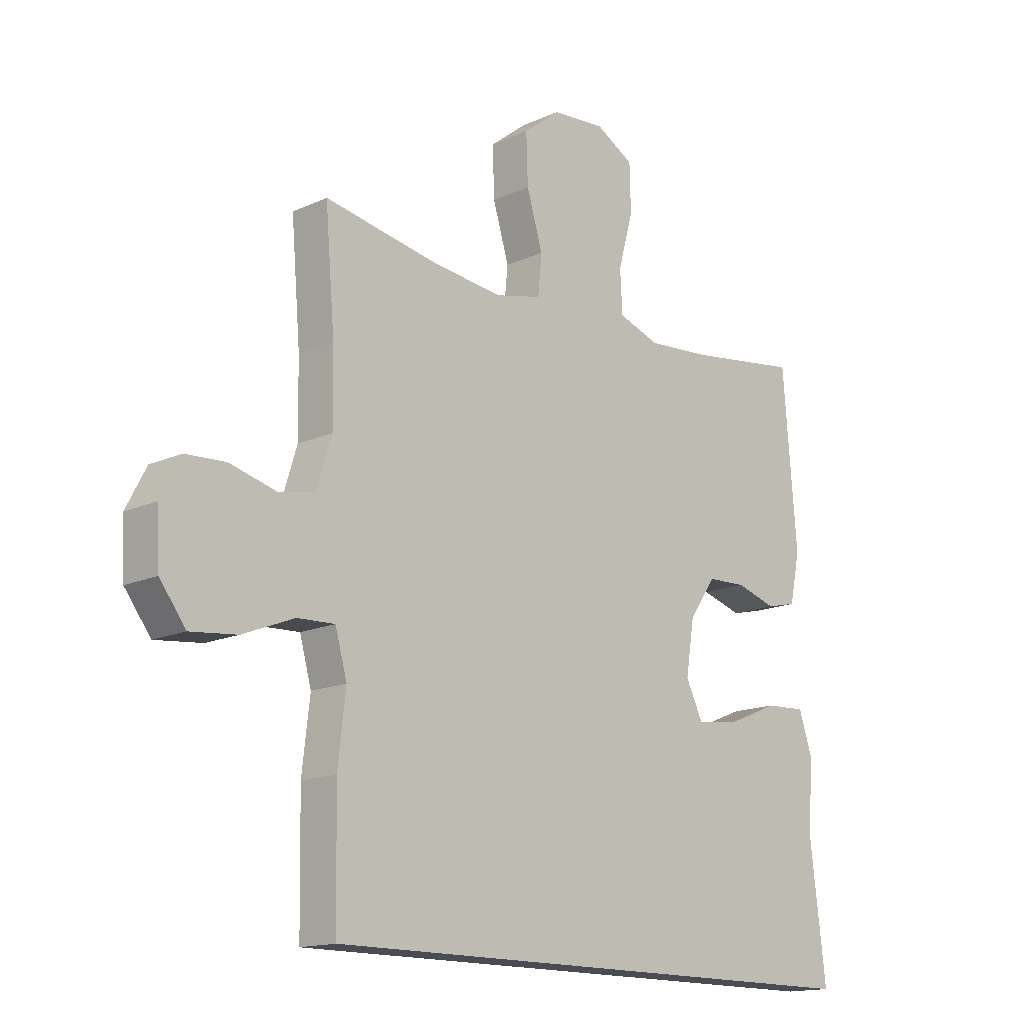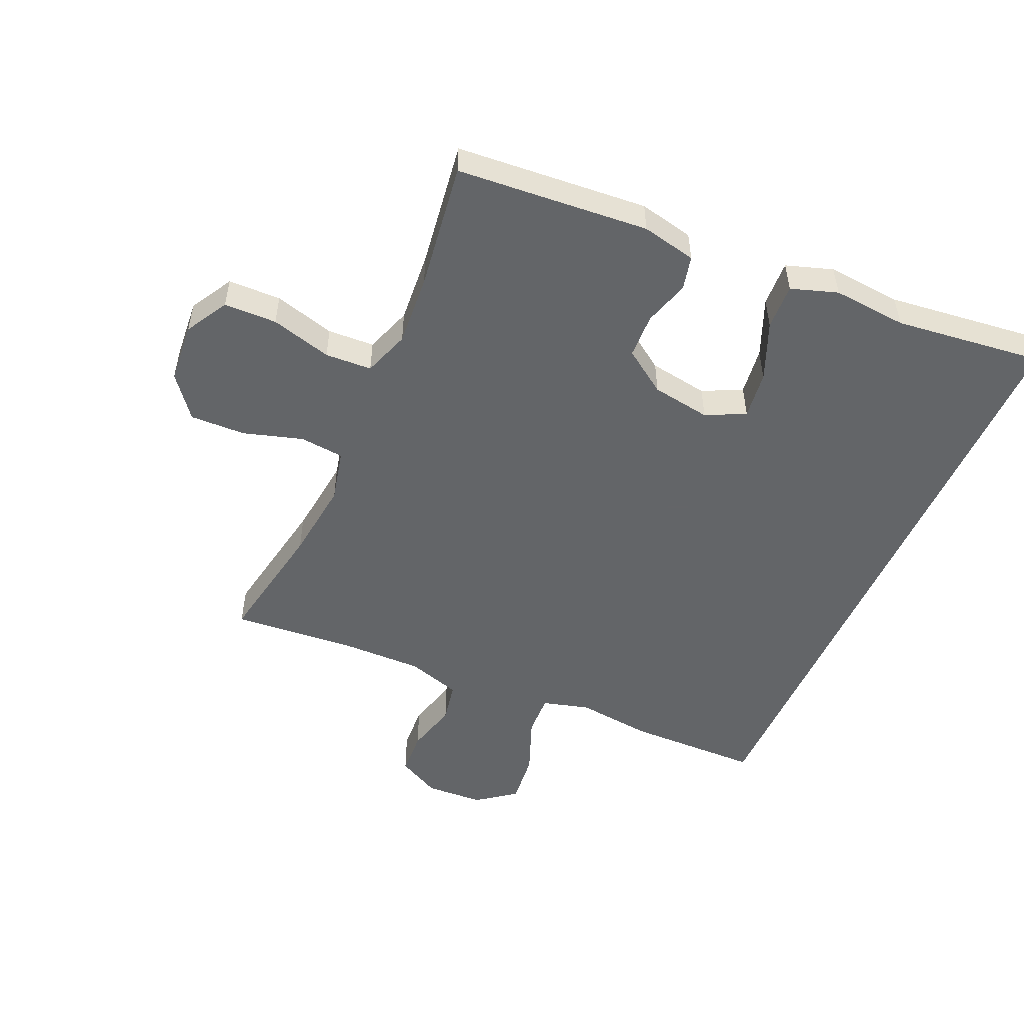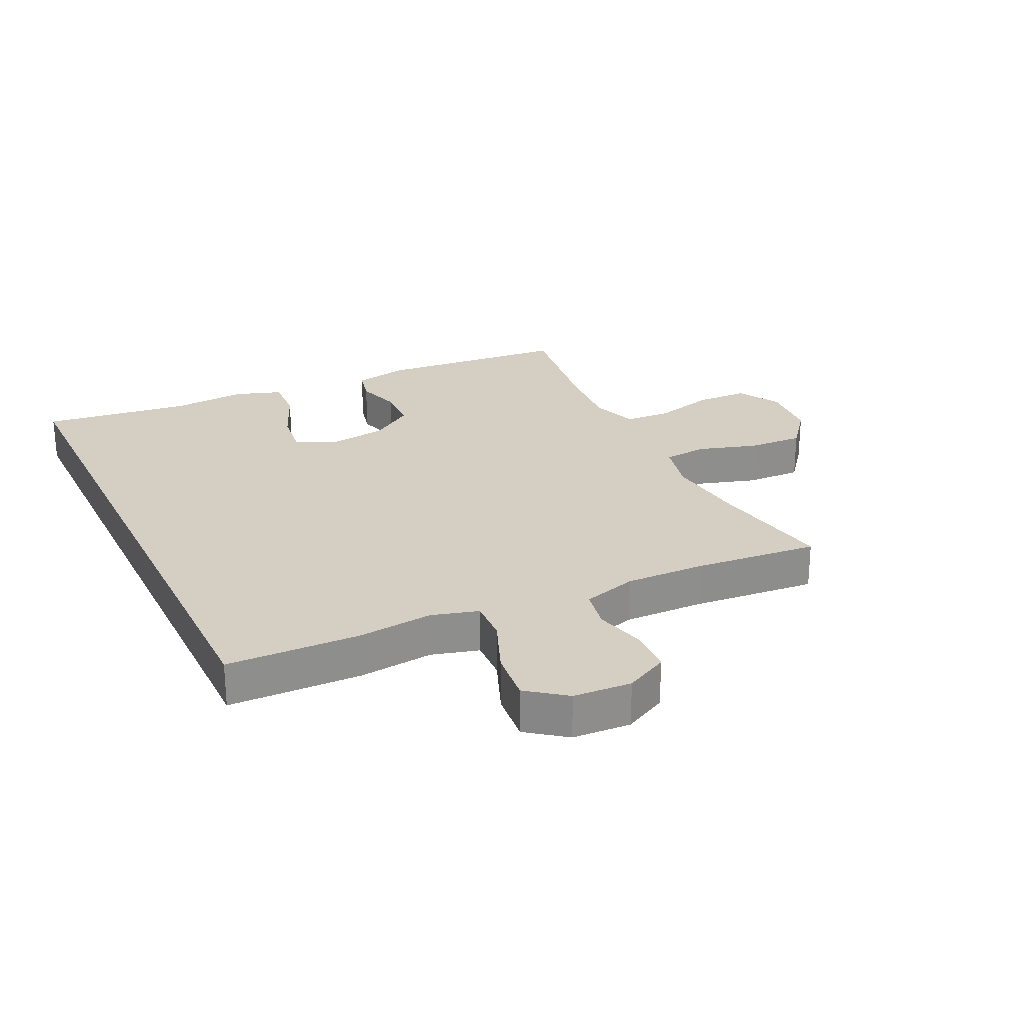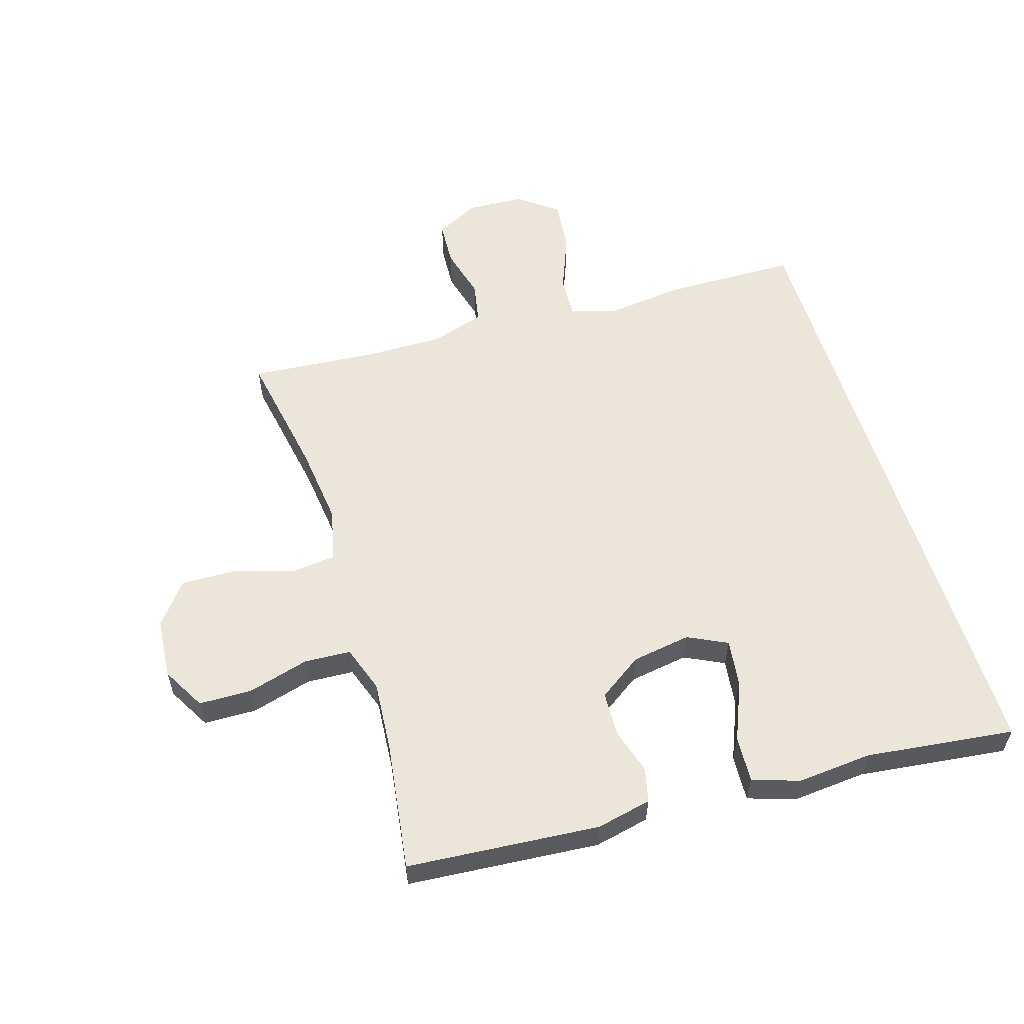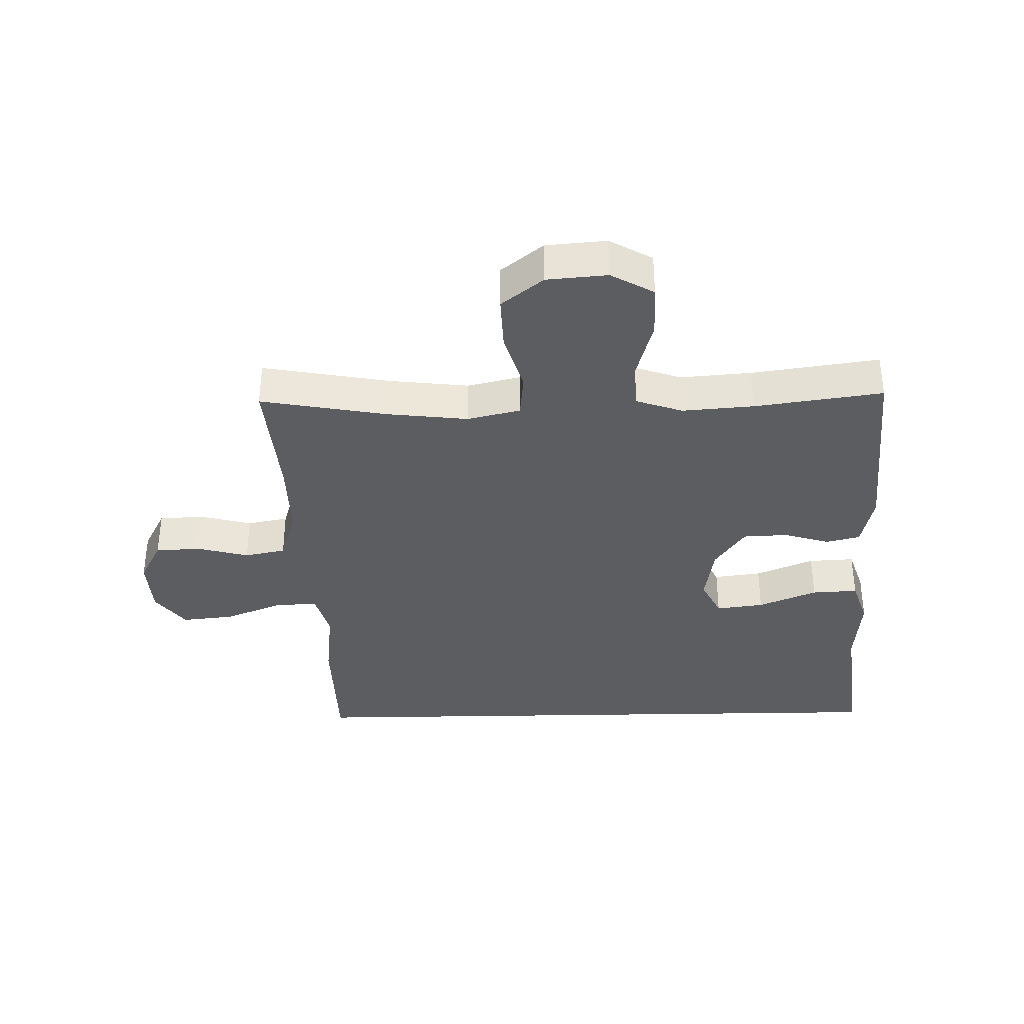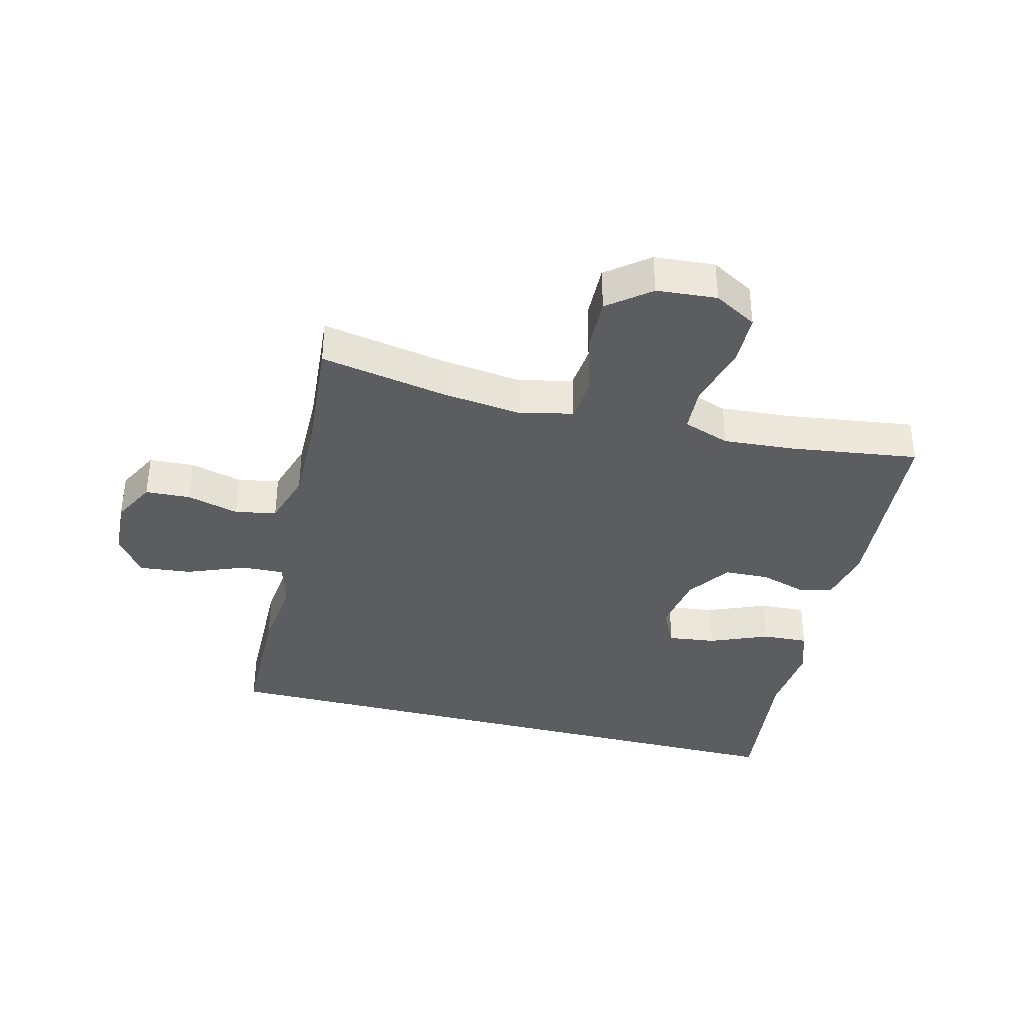
<metadata>
{"format":"obj","ext":"obj","renderer":"f3d","projection":"perspective","resolution":1024,"background":"white","views":[{"elev":-15.3,"azim":-46.0,"up":"+Z"},{"elev":-51.4,"azim":66.1,"up":"+Y"},{"elev":25.5,"azim":-115.5,"up":"+Y"},{"elev":57.1,"azim":72.9,"up":"+Y"},{"elev":-36.1,"azim":1.2,"up":"+Y"},{"elev":-37.1,"azim":-14.3,"up":"+Y"}]}
</metadata>
<code>
v 0.563 0.07 -0.5
v -0.458 0.07 -0.5
v -0.462 0.07 -0.285
v -0.448 0.07 -0.164
v -0.469 0.07 -0.088
v -0.537 0.07 -0.091
v -0.63 0.07 -0.128
v -0.714 0.07 -0.137
v -0.761 0.07 -0.075
v -0.766 0.07 0.019
v -0.73 0.07 0.088
v -0.658 0.07 0.092
v -0.574 0.07 0.07
v -0.508 0.07 0.083
v -0.481 0.07 0.17
v -0.483 0.07 0.298
v -0.5 0.07 0.5
v -0.296 0.07 0.463
v -0.167 0.07 0.448
v -0.082 0.07 0.468
v -0.075 0.07 0.539
v -0.104 0.07 0.635
v -0.107 0.07 0.724
v -0.04 0.07 0.777
v 0.057 0.07 0.785
v 0.126 0.07 0.746
v 0.128 0.07 0.661
v 0.101 0.07 0.563
v 0.105 0.07 0.488
v 0.18 0.07 0.462
v 0.295 0.07 0.471
v 0.5 0.07 0.5
v 0.525 0.07 0.191
v 0.506 0.07 0.103
v 0.451 0.07 0.09
v 0.378 0.07 0.112
v 0.306 0.07 0.109
v 0.258 0.07 0.039
v 0.243 0.07 -0.056
v 0.274 0.07 -0.119
v 0.351 0.07 -0.109
v 0.445 0.07 -0.07
v 0.519 0.07 -0.066
v 0.544 0.07 -0.141
v 0.534 0.07 -0.261
v 0.563 0 -0.5
v -0.458 0 -0.5
v -0.462 0 -0.285
v -0.448 0 -0.164
v -0.469 0 -0.088
v -0.537 0 -0.091
v -0.63 0 -0.128
v -0.714 0 -0.137
v -0.761 0 -0.075
v -0.766 0 0.019
v -0.73 0 0.088
v -0.658 0 0.092
v -0.574 0 0.07
v -0.508 0 0.083
v -0.481 0 0.17
v -0.483 0 0.298
v -0.5 0 0.5
v -0.296 0 0.463
v -0.167 0 0.448
v -0.082 0 0.468
v -0.075 0 0.539
v -0.104 0 0.635
v -0.107 0 0.724
v -0.04 0 0.777
v 0.057 0 0.785
v 0.126 0 0.746
v 0.128 0 0.661
v 0.101 0 0.563
v 0.105 0 0.488
v 0.18 0 0.462
v 0.295 0 0.471
v 0.5 0 0.5
v 0.525 0 0.191
v 0.506 0 0.103
v 0.451 0 0.09
v 0.378 0 0.112
v 0.306 0 0.109
v 0.258 0 0.039
v 0.243 0 -0.056
v 0.274 0 -0.119
v 0.351 0 -0.109
v 0.445 0 -0.07
v 0.519 0 -0.066
v 0.544 0 -0.141
v 0.534 0 -0.261
f 43 44 45
f 42 43 45
f 41 42 45
f 1 2 3
f 45 1 3
f 41 45 3
f 40 41 3
f 39 40 3 4
f 38 39 4 5
f 37 38 5 6
f 34 35 36
f 33 34 36
f 32 33 36
f 31 32 36
f 30 31 36 37
f 29 30 37 6
f 26 27 28
f 25 26 28
f 24 25 28
f 23 24 28
f 22 23 28
f 21 22 28
f 20 21 28 29
f 29 6 7
f 20 29 7
f 19 20 7
f 16 17 18
f 15 16 18 19
f 14 15 19
f 11 12 13
f 10 11 13
f 9 10 13
f 8 9 13
f 7 8 13
f 7 13 14
f 7 14 19
f 90 89 88
f 90 88 87
f 90 87 86
f 48 47 46
f 48 46 90
f 48 90 86
f 48 86 85
f 49 48 85 84
f 50 49 84 83
f 51 50 83 82
f 81 80 79
f 81 79 78
f 81 78 77
f 81 77 76
f 82 81 76 75
f 51 82 75 74
f 73 72 71
f 73 71 70
f 73 70 69
f 73 69 68
f 73 68 67
f 73 67 66
f 74 73 66 65
f 52 51 74
f 52 74 65
f 52 65 64
f 63 62 61
f 64 63 61 60
f 64 60 59
f 58 57 56
f 58 56 55
f 58 55 54
f 58 54 53
f 58 53 52
f 59 58 52
f 64 59 52
f 1 46 47 2
f 2 47 48 3
f 3 48 49 4
f 4 49 50 5
f 5 50 51 6
f 6 51 52 7
f 7 52 53 8
f 8 53 54 9
f 9 54 55 10
f 10 55 56 11
f 11 56 57 12
f 12 57 58 13
f 13 58 59 14
f 14 59 60 15
f 15 60 61 16
f 16 61 62 17
f 17 62 63 18
f 18 63 64 19
f 19 64 65 20
f 20 65 66 21
f 21 66 67 22
f 22 67 68 23
f 23 68 69 24
f 24 69 70 25
f 25 70 71 26
f 26 71 72 27
f 27 72 73 28
f 28 73 74 29
f 29 74 75 30
f 30 75 76 31
f 31 76 77 32
f 32 77 78 33
f 33 78 79 34
f 34 79 80 35
f 35 80 81 36
f 36 81 82 37
f 37 82 83 38
f 38 83 84 39
f 39 84 85 40
f 40 85 86 41
f 41 86 87 42
f 42 87 88 43
f 43 88 89 44
f 44 89 90 45
f 45 90 46 1

</code>
